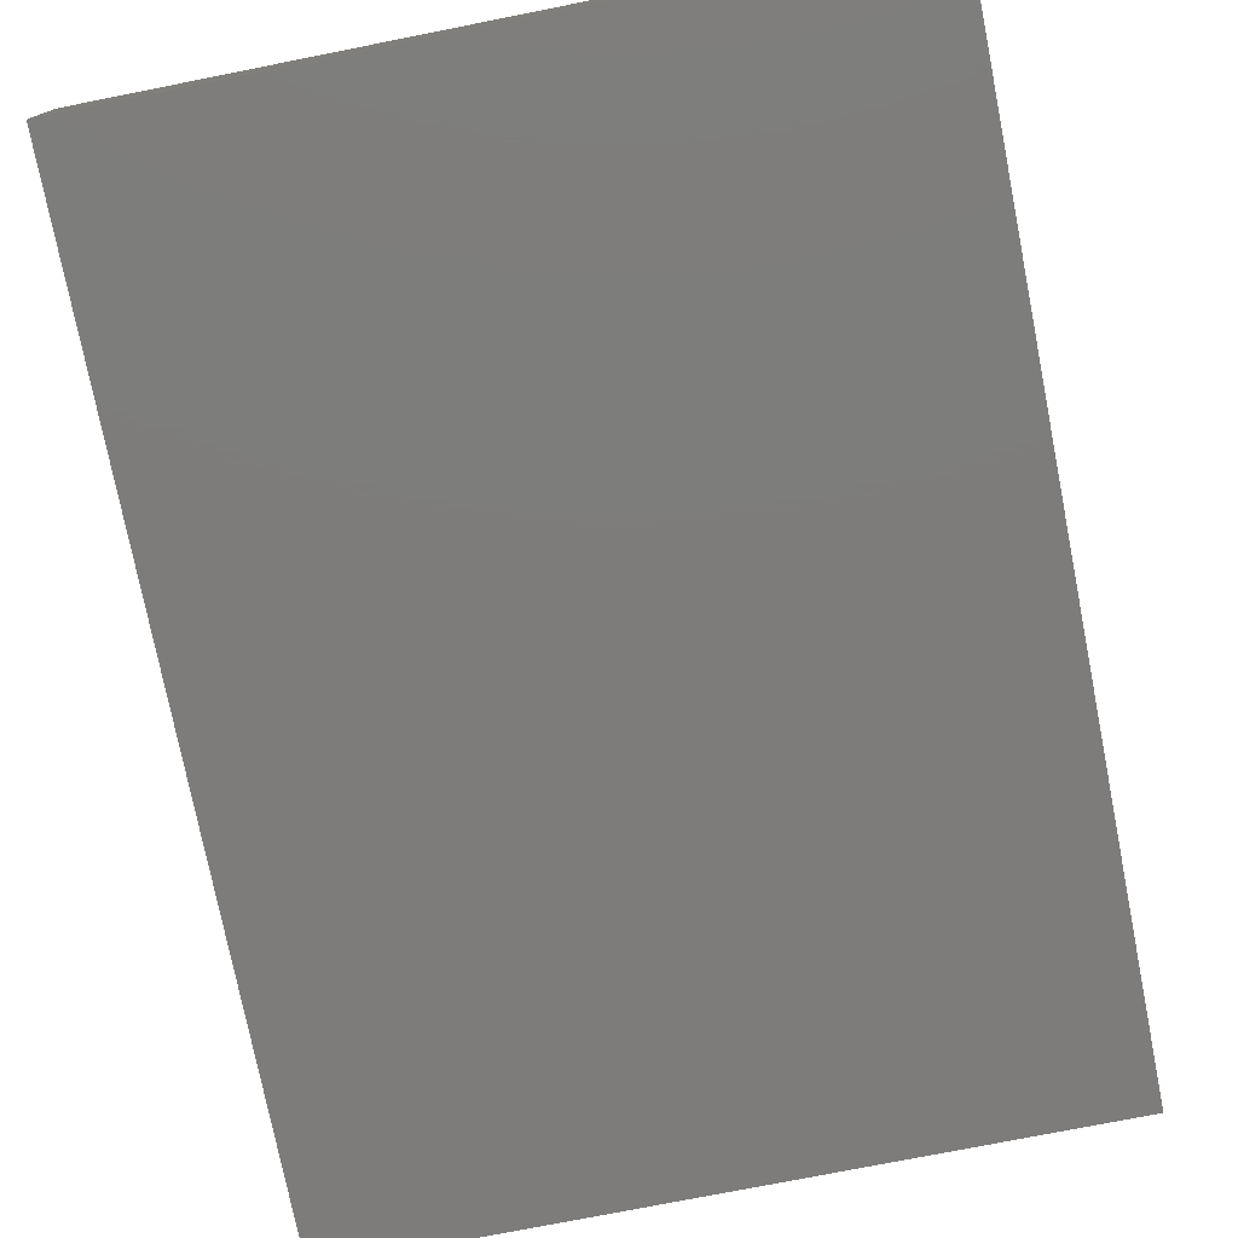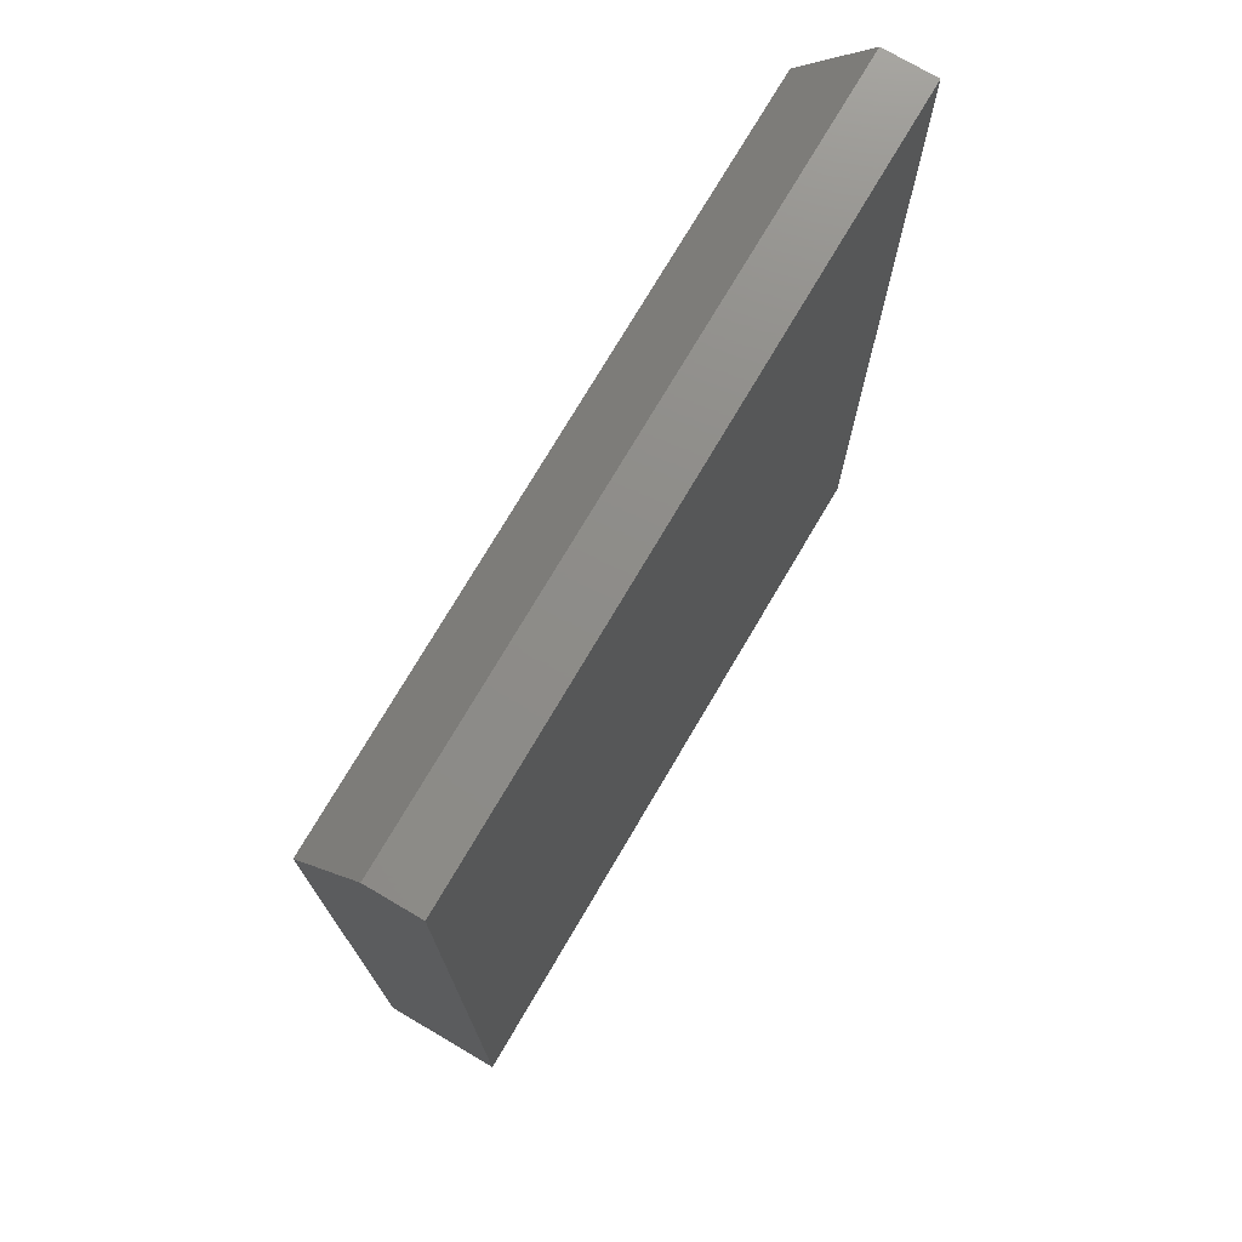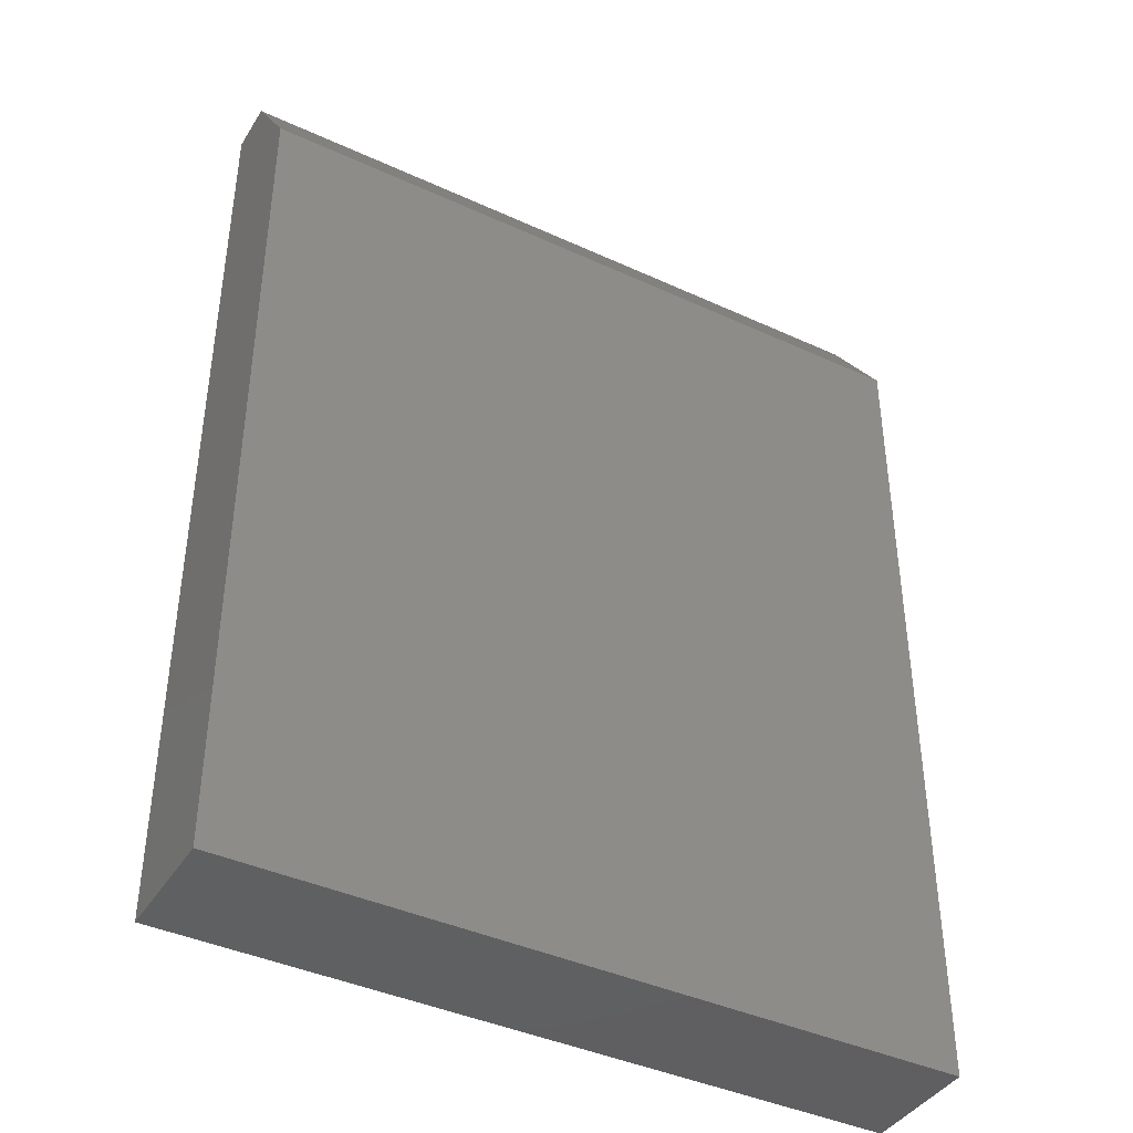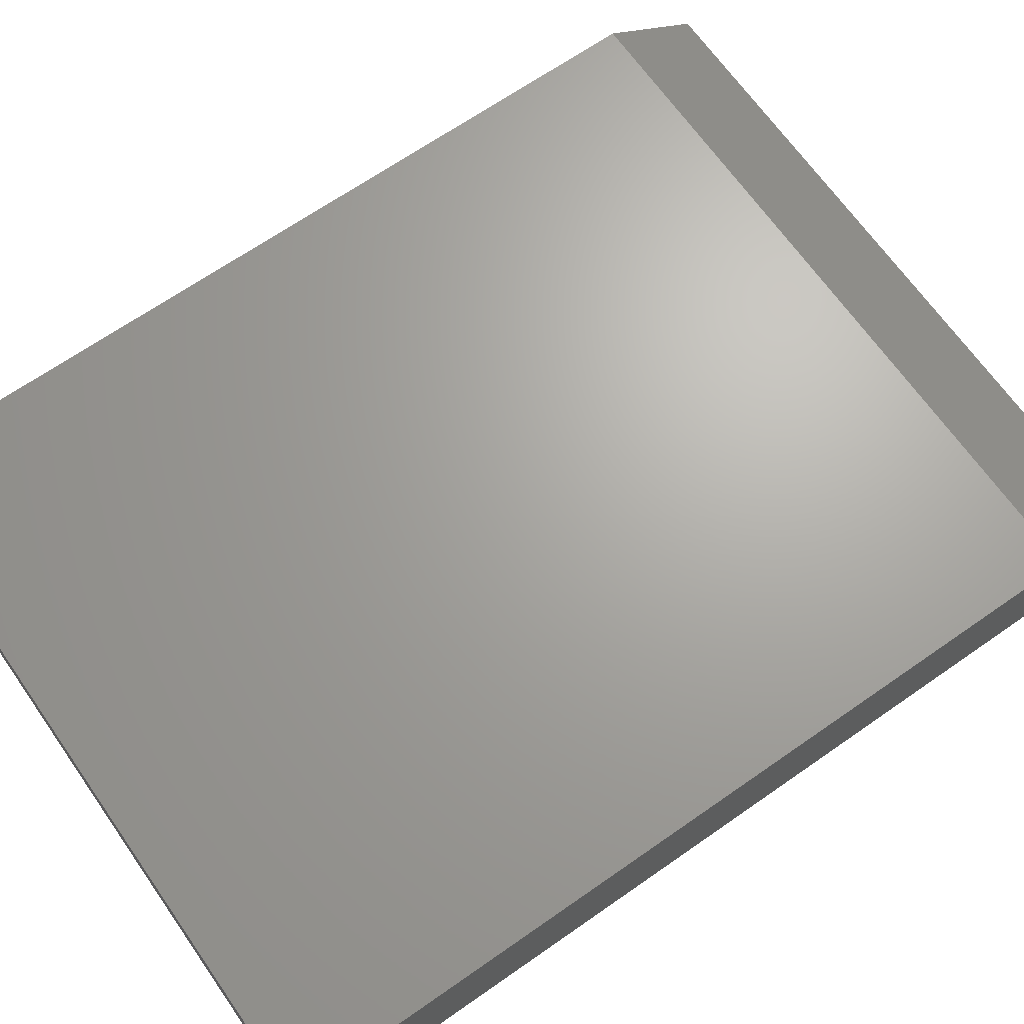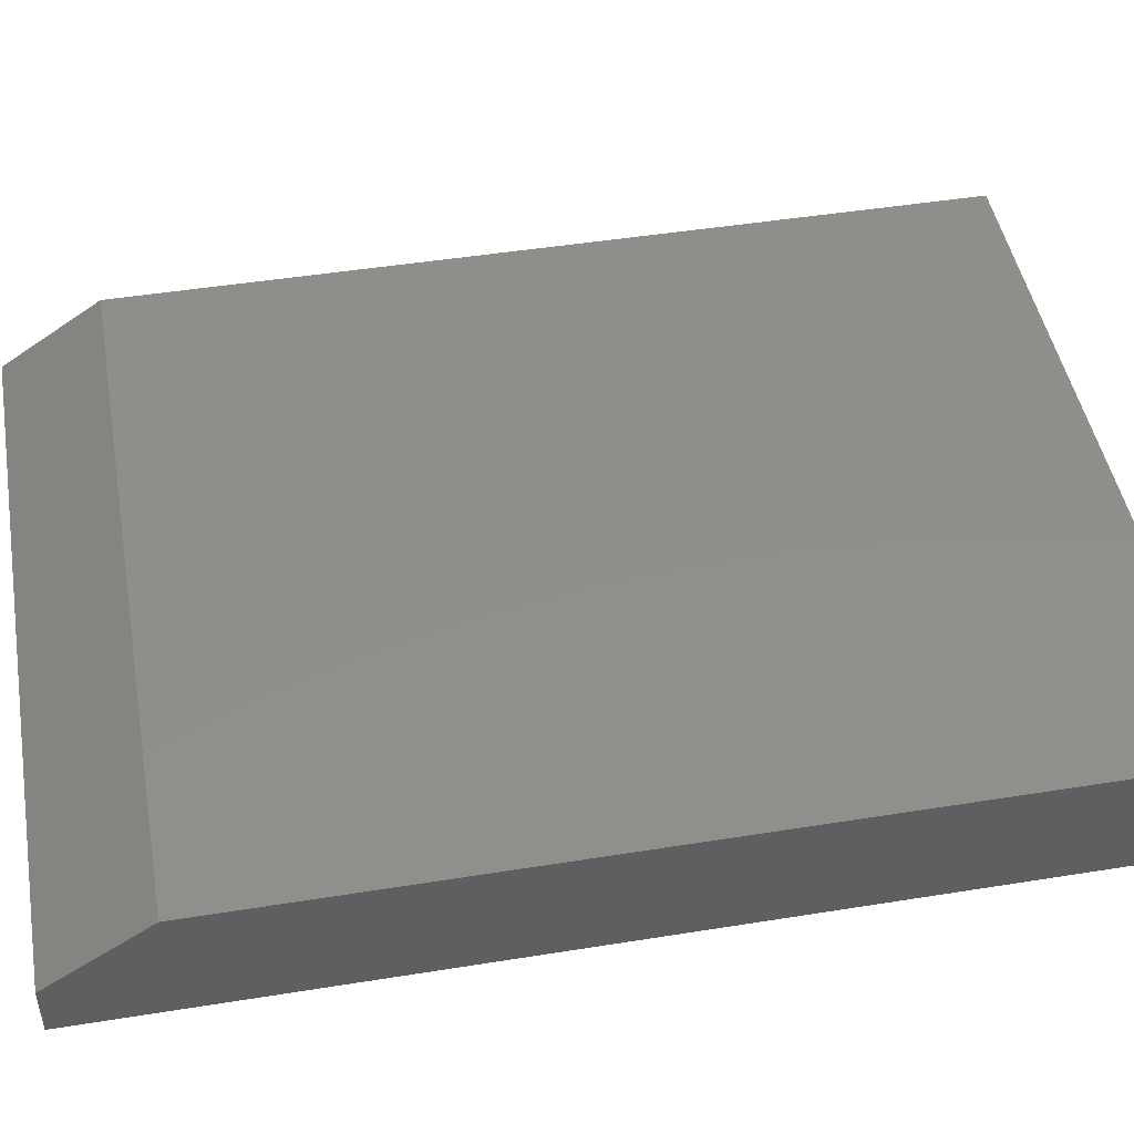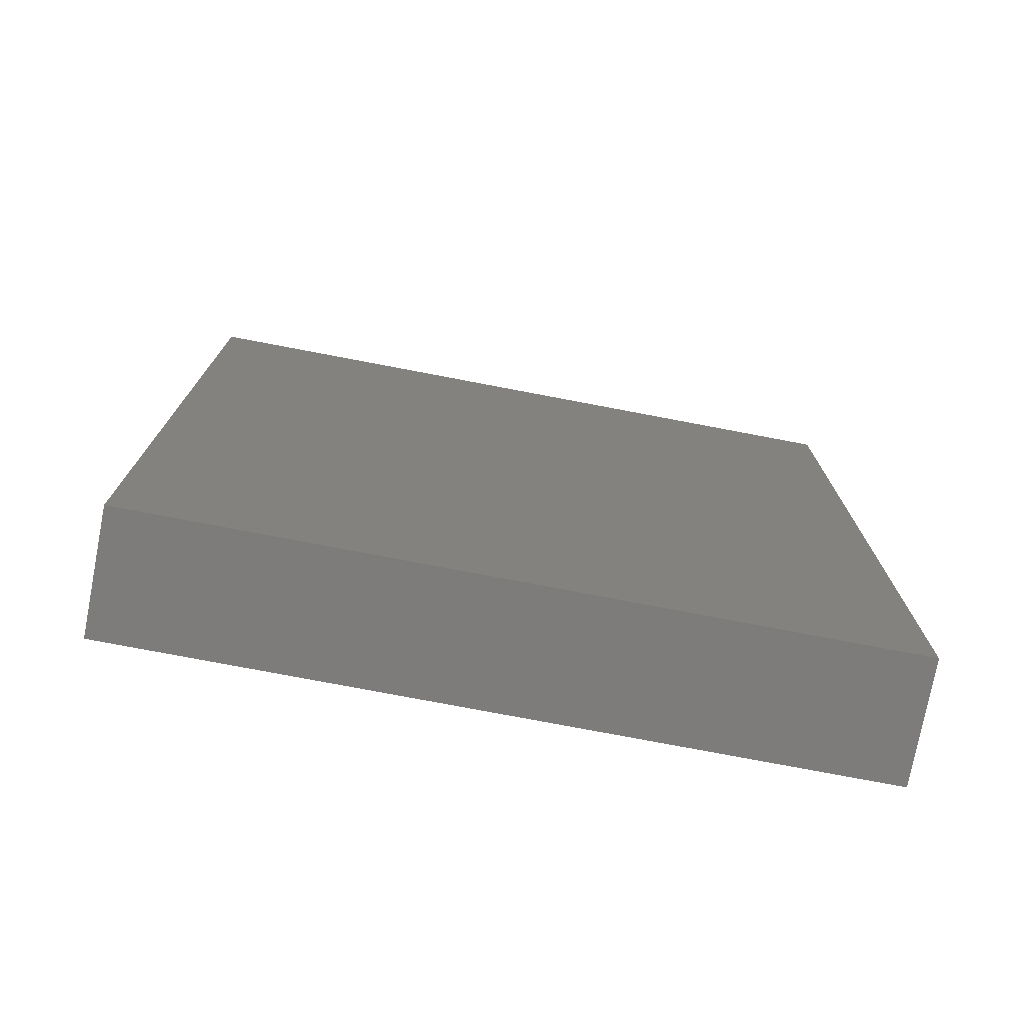
<metadata>
{"format":"stl","ext":"stl","renderer":"f3d","projection":"perspective","resolution":1024,"background":"white","views":[{"elev":-76.1,"azim":-168.8,"up":"+Y"},{"elev":74.7,"azim":-59.5,"up":"+Z"},{"elev":-40.9,"azim":150.7,"up":"+Z"},{"elev":67.2,"azim":-125.0,"up":"+Y"},{"elev":47.1,"azim":79.7,"up":"+Y"},{"elev":-76.0,"azim":169.2,"up":"+Z"}]}
</metadata>
<code>
# stl→obj: 10 verts, 16 faces
v -0.4609 0.05469 -0.1328
v -0.4609 0.05469 0.6562
v 0.1988 0.05469 -0.1328
v 0.1988 0.05469 0.6562
v -0.4609 -0.05469 -0.1328
v -0.4609 -0.05469 0.75
v -0.4609 -0.007812 0.75
v 0.1988 -0.05469 0.75
v 0.1988 -0.007812 0.75
v 0.1988 -0.05469 -0.1328
f 1 2 3
f 3 2 4
f 1 5 2
f 2 5 6
f 2 6 7
f 8 9 6
f 6 9 7
f 10 3 8
f 8 3 4
f 8 4 9
f 9 4 7
f 7 4 2
f 5 10 6
f 6 10 8
f 5 1 10
f 10 1 3

</code>
